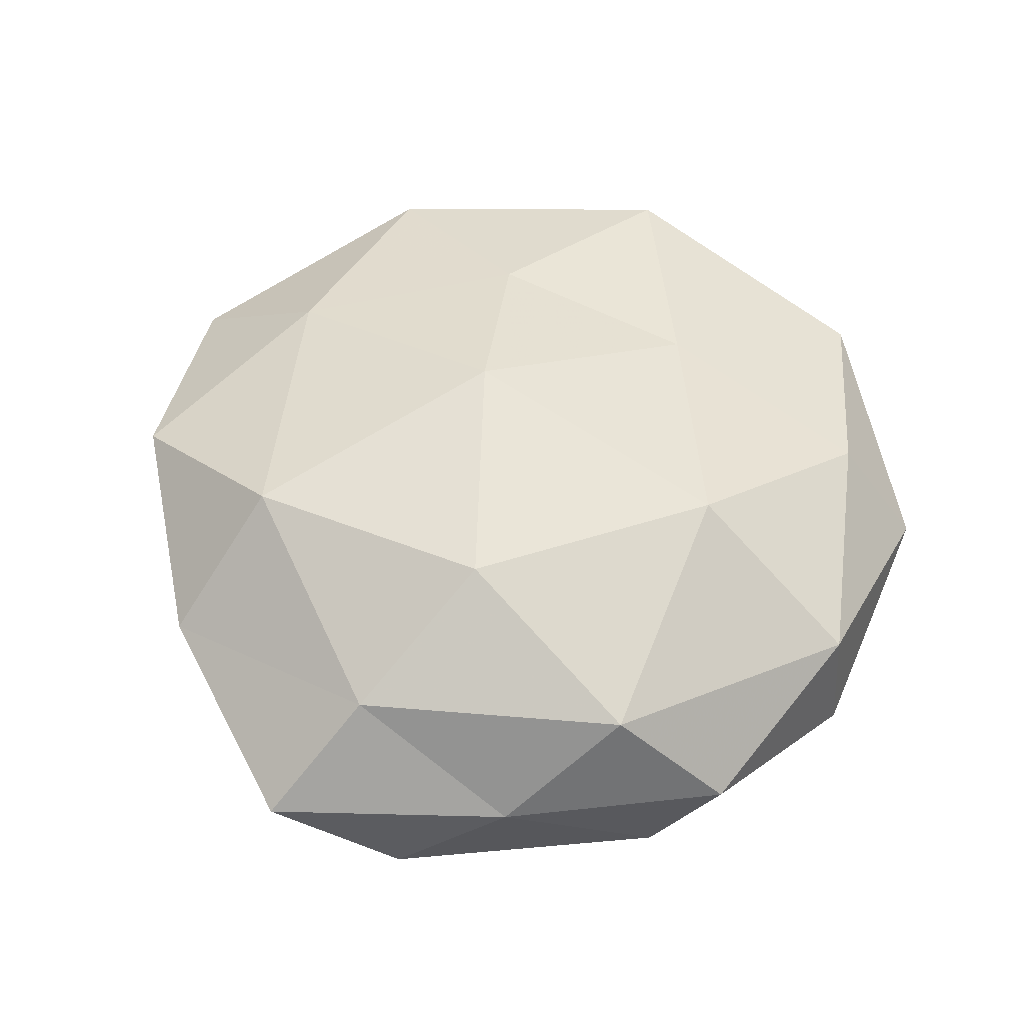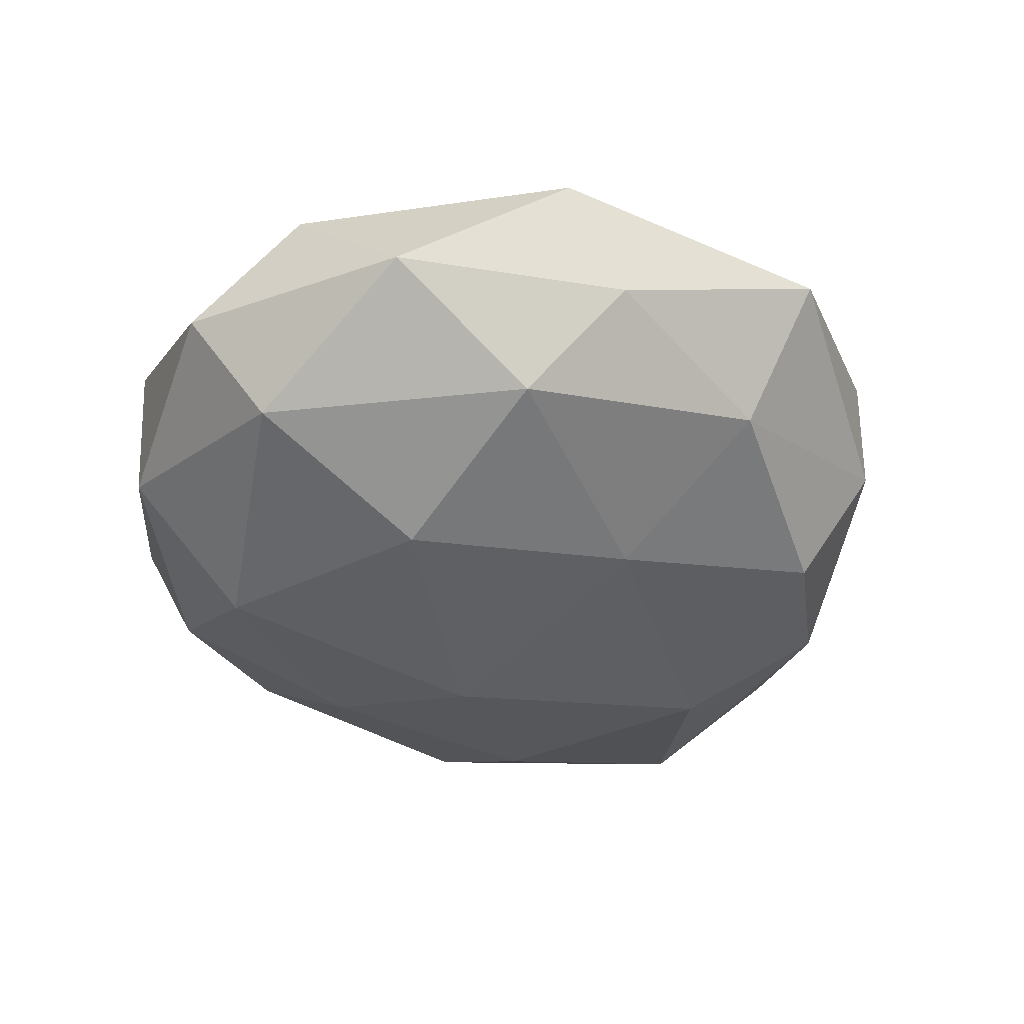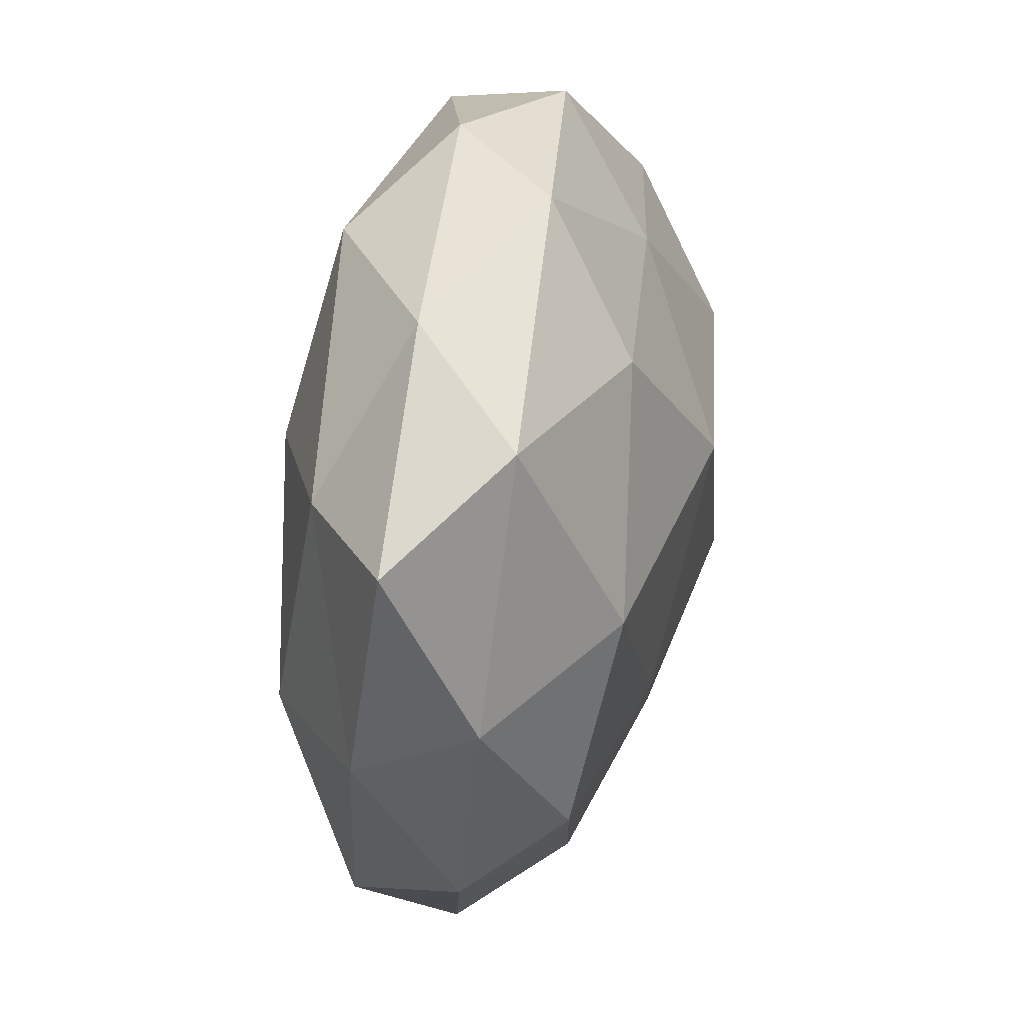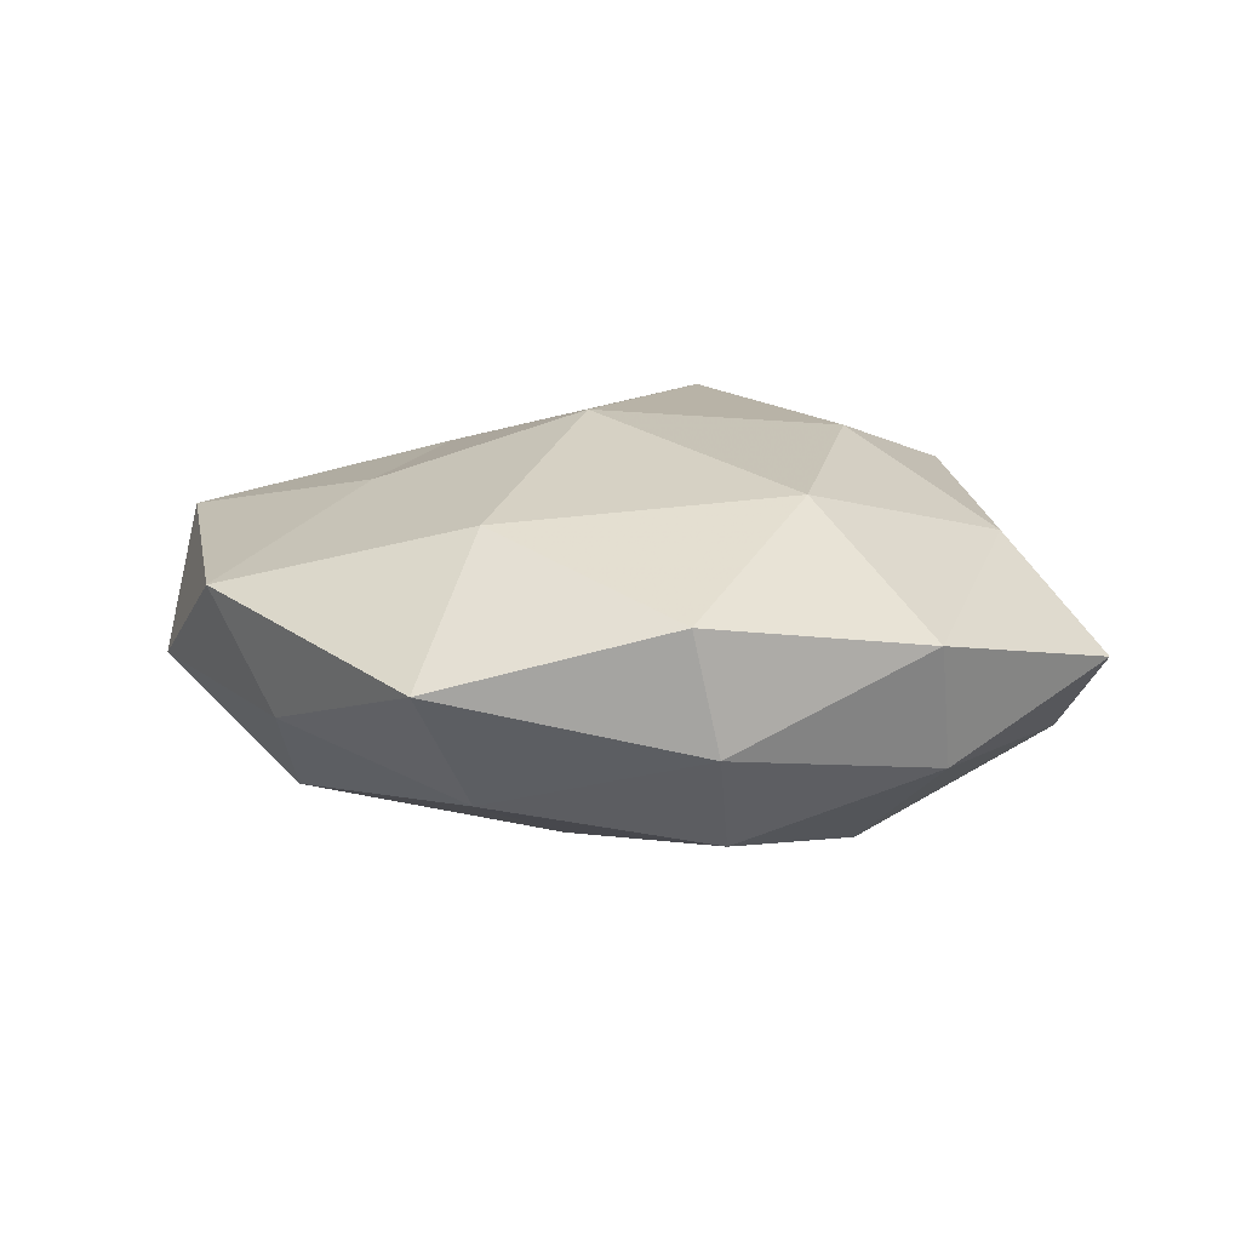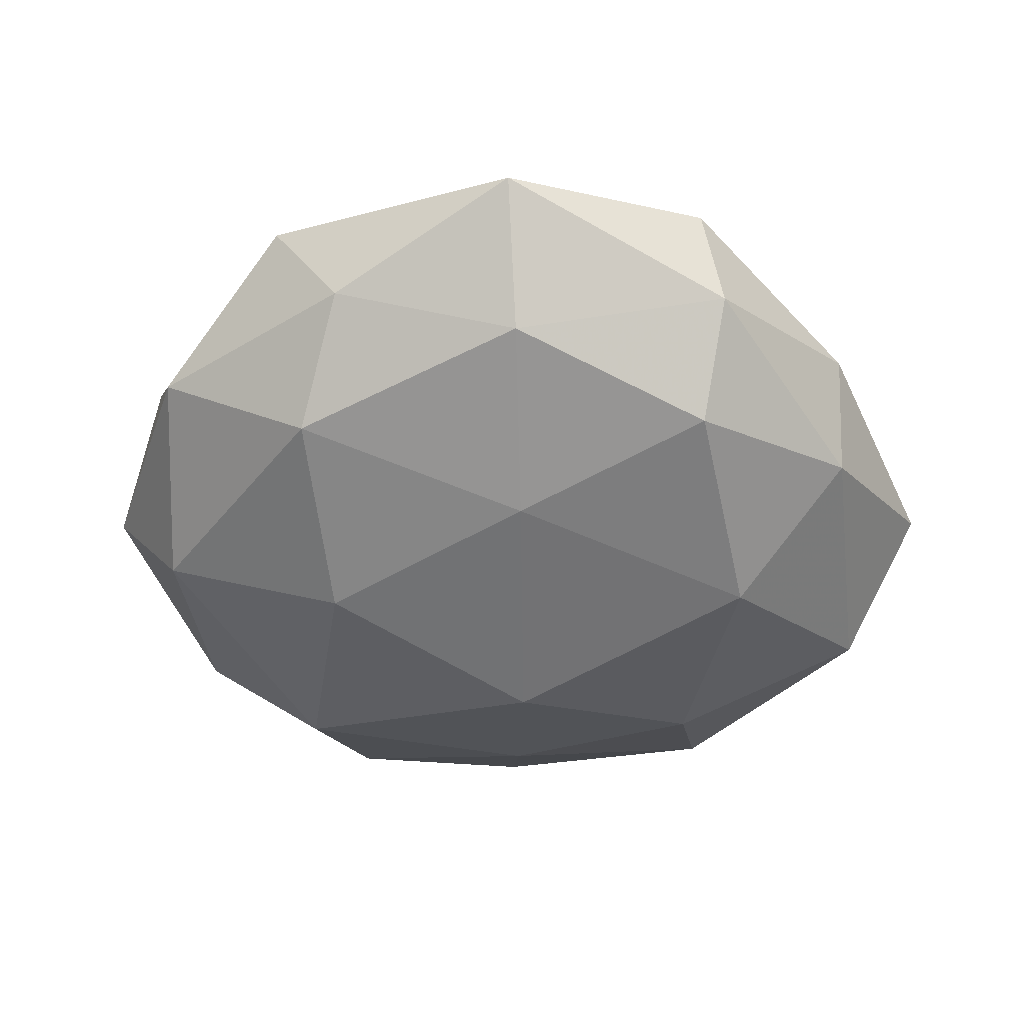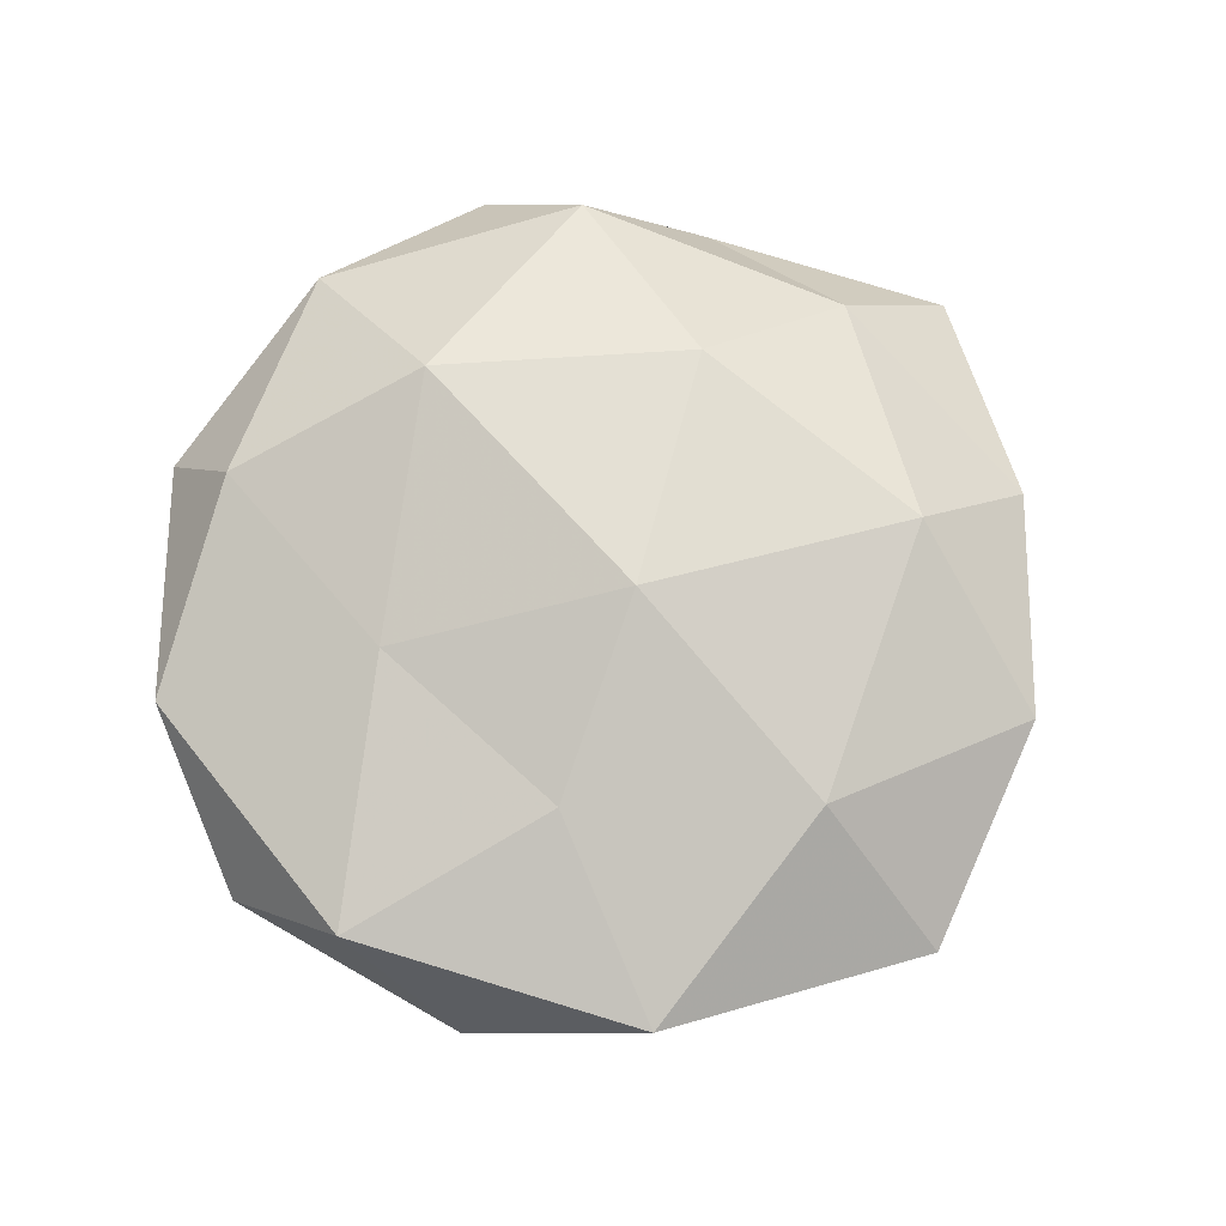
<metadata>
{"format":"obj","ext":"obj","renderer":"f3d","projection":"perspective","resolution":1024,"background":"white","views":[{"elev":54.1,"azim":140.4,"up":"+Z"},{"elev":-41.2,"azim":-30.2,"up":"+Z"},{"elev":25.5,"azim":104.9,"up":"+Y"},{"elev":12.9,"azim":36.3,"up":"+Z"},{"elev":-45.2,"azim":14.8,"up":"+Z"},{"elev":71.5,"azim":-27.0,"up":"+Z"}]}
</metadata>
<code>
v -0.007557 0.03419 -0.01582
v -0.02717 0.001043 0.01809
v -0.04963 0.0143 -0.006273
v 0.03836 -0.03552 -0.003894
v -0.0386 0.03806 0.002932
v -0.03317 0.01524 -0.02029
v -0.03367 0.02918 0.01565
v 0.01059 0.05262 0.003116
v 0.01475 -0.05601 0.003458
v -0.03746 -0.03864 -0.002751
v -0.02082 -0.01308 -0.0236
v -0.05247 0.009754 0.009236
v -0.01271 0.05094 -0.003959
v -0.04424 -0.01553 -0.01408
v -0.01887 -0.05035 0.009673
v 0.01248 -0.0436 -0.01134
v -0.0175 -0.02459 0.01776
v -0.008365 0.02736 0.02374
v -0.01017 -0.04935 -0.004036
v -0.0005109 0.009935 -0.02661
v 0.03436 -0.01354 0.01988
v 0.01699 0.04685 -0.009561
v 0.03309 -0.02641 -0.01628
v 0.0006977 -0.007739 0.02541
v 0.04416 0.02656 -0.01266
v 0.02104 0.01522 0.02263
v -0.01318 0.04897 0.01113
v 0.009033 -0.03763 0.01739
v -0.03216 0.03582 -0.009981
v 0.03374 0.03663 0.001516
v 0.04864 -0.006962 -0.009493
v -0.05443 -0.01306 -0.0005552
v 0.007203 -0.02103 -0.02086
v 0.03662 -0.03829 0.01023
v -0.01783 -0.03774 -0.01551
v 0.04147 0.01655 0.01217
v 0.05066 -0.01239 0.00537
v 0.05624 0.0156 -0.0004438
v 0.03218 0.001089 -0.02238
v 0.01877 0.02828 -0.01988
v -0.0454 -0.02526 0.01206
v 0.01876 0.04147 0.01513
f 12 5 3
f 12 2 7
f 12 7 5
f 3 6 14
f 14 6 11
f 4 9 16
f 7 2 18
f 15 19 9
f 10 19 15
f 16 9 19
f 6 1 20
f 11 6 20
f 22 1 13
f 8 22 13
f 23 4 16
f 2 17 24
f 2 24 18
f 18 24 26
f 21 26 24
f 5 7 27
f 5 27 13
f 13 27 8
f 18 27 7
f 15 9 28
f 17 15 28
f 28 24 17
f 21 24 28
f 3 5 29
f 6 29 1
f 3 29 6
f 13 1 29
f 29 5 13
f 30 22 8
f 25 22 30
f 31 4 23
f 32 12 3
f 32 3 14
f 32 14 10
f 20 33 11
f 16 33 23
f 4 34 9
f 28 9 34
f 34 21 28
f 14 35 10
f 14 11 35
f 10 35 19
f 19 35 16
f 35 11 33
f 35 33 16
f 36 26 21
f 37 4 31
f 37 34 4
f 37 21 34
f 36 21 37
f 38 25 30
f 38 31 25
f 38 30 36
f 38 37 31
f 38 36 37
f 31 23 39
f 31 39 25
f 39 33 20
f 39 23 33
f 20 1 40
f 22 40 1
f 25 40 22
f 40 39 20
f 25 39 40
f 41 2 12
f 10 15 41
f 41 17 2
f 41 15 17
f 32 10 41
f 32 41 12
f 26 42 18
f 42 8 27
f 42 27 18
f 30 8 42
f 36 42 26
f 30 42 36

</code>
